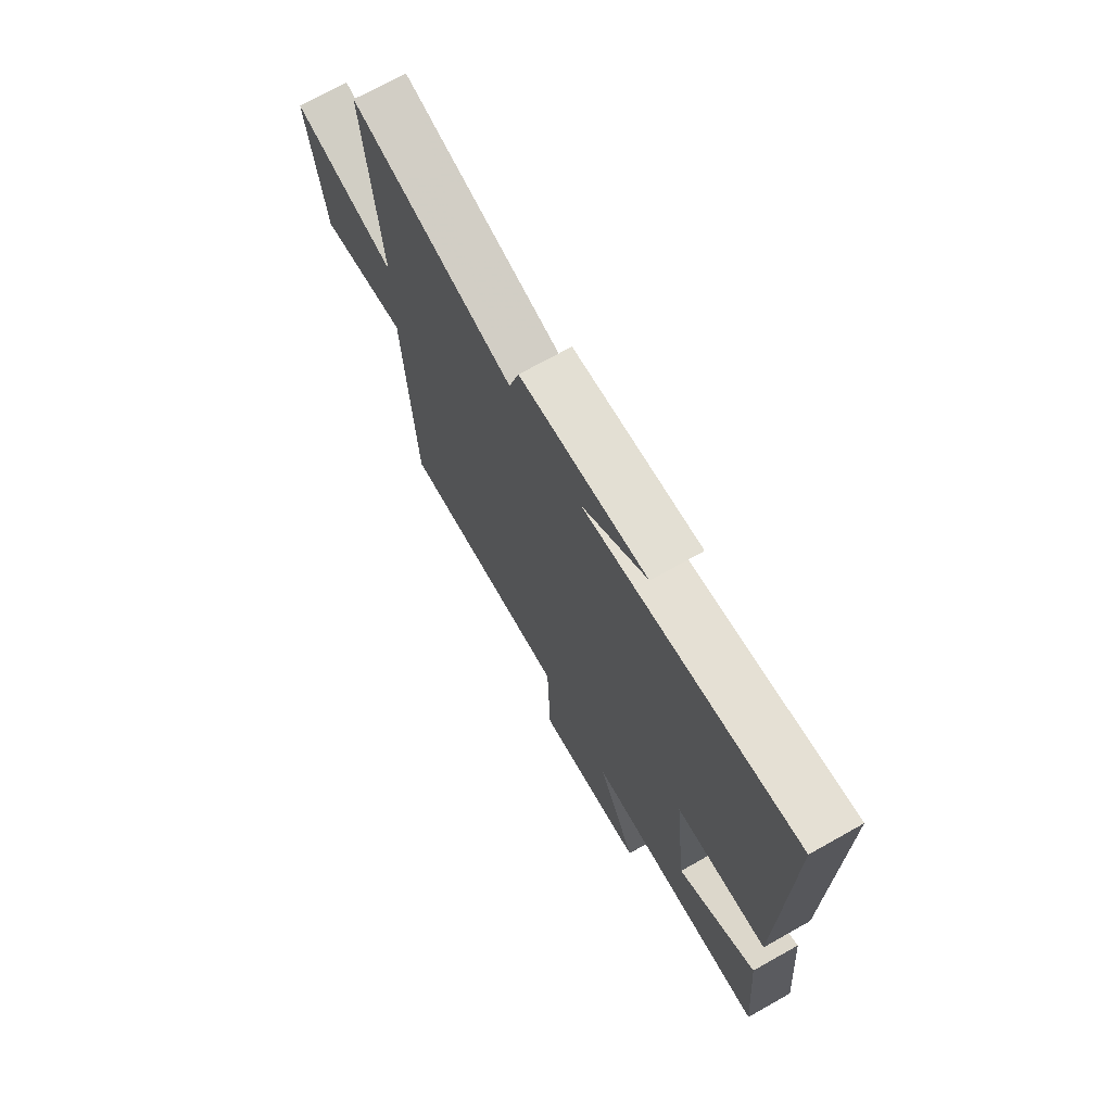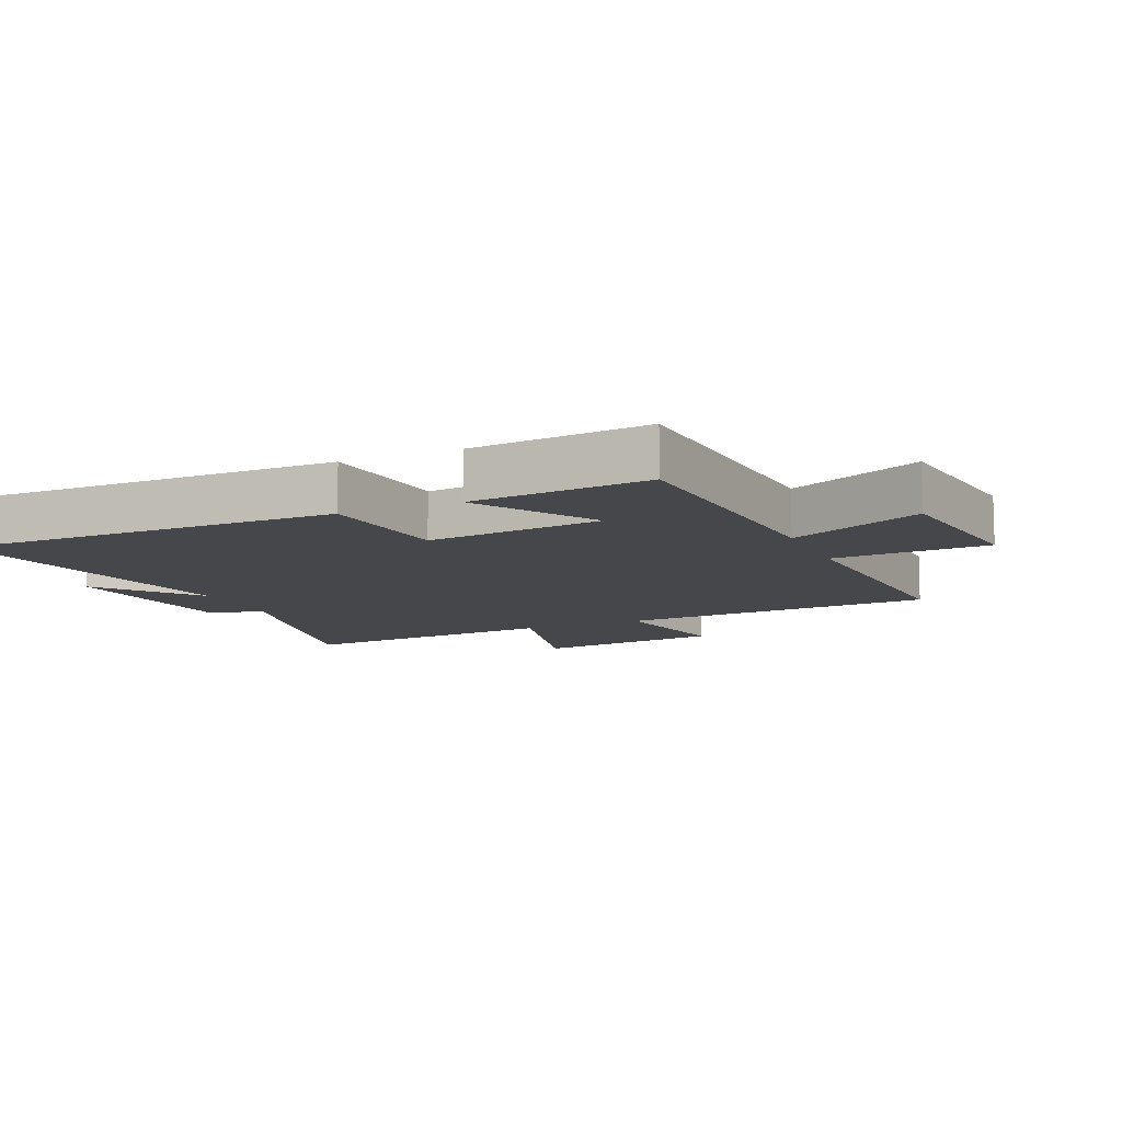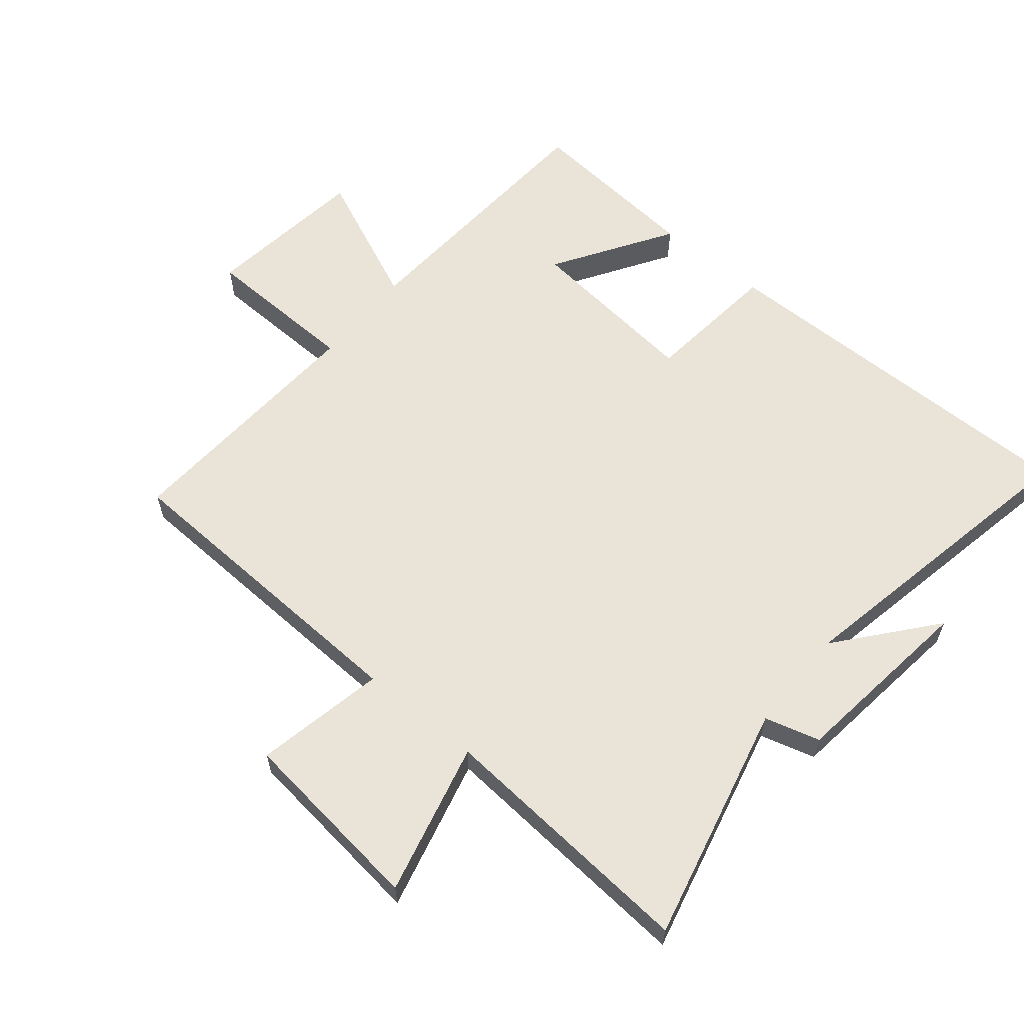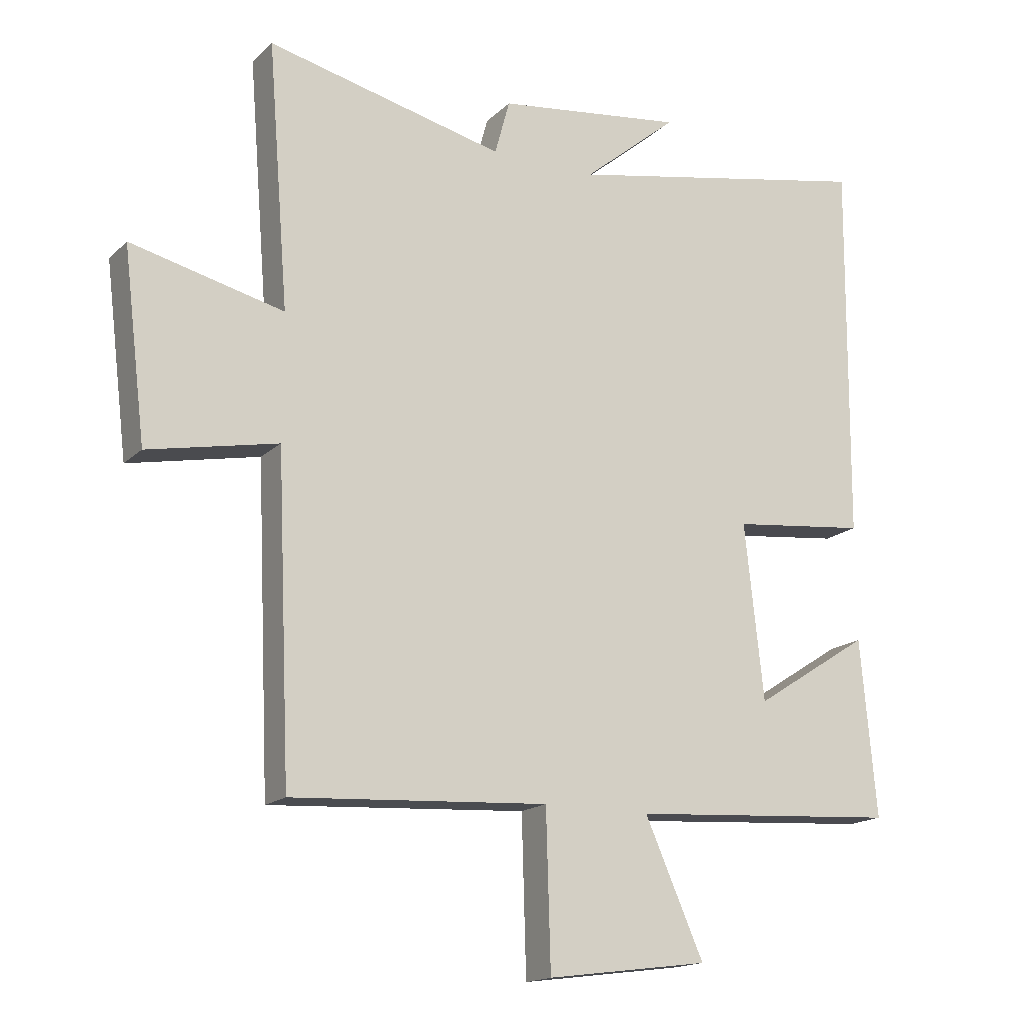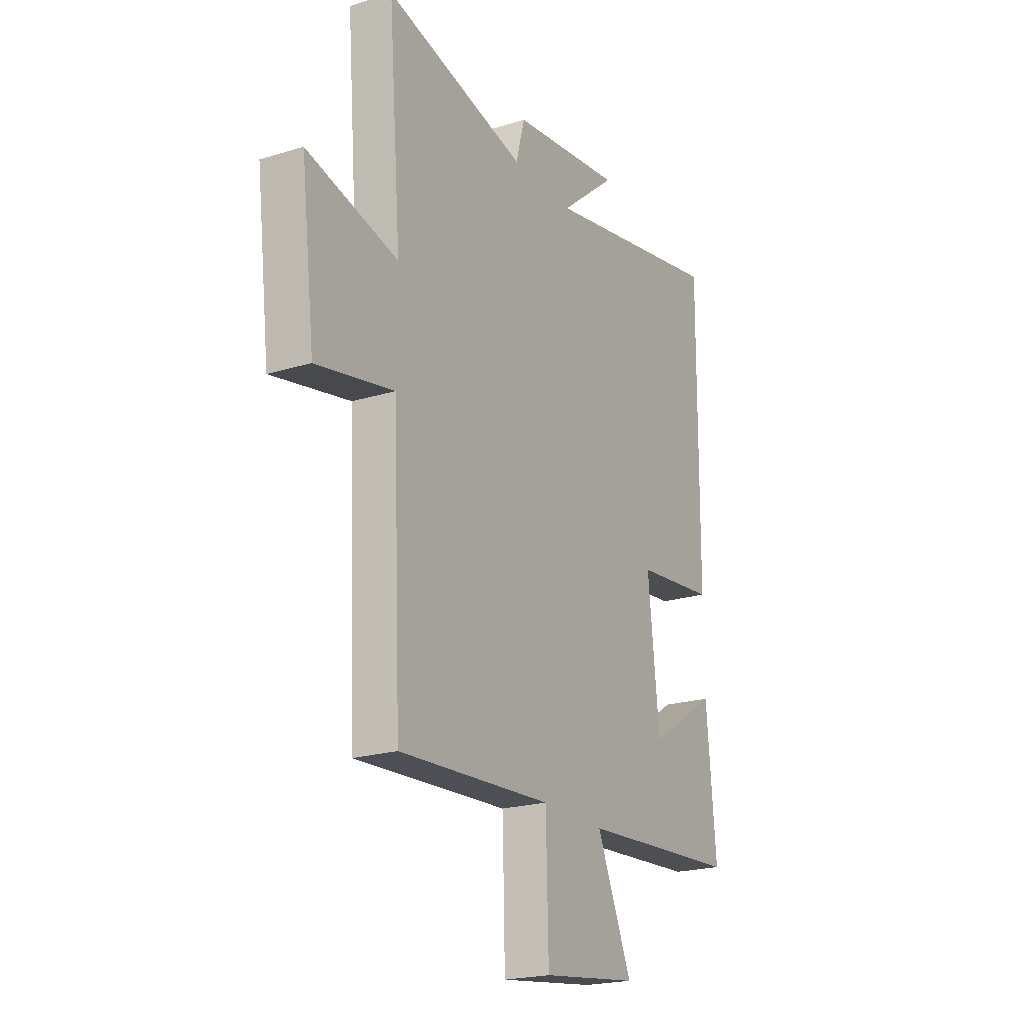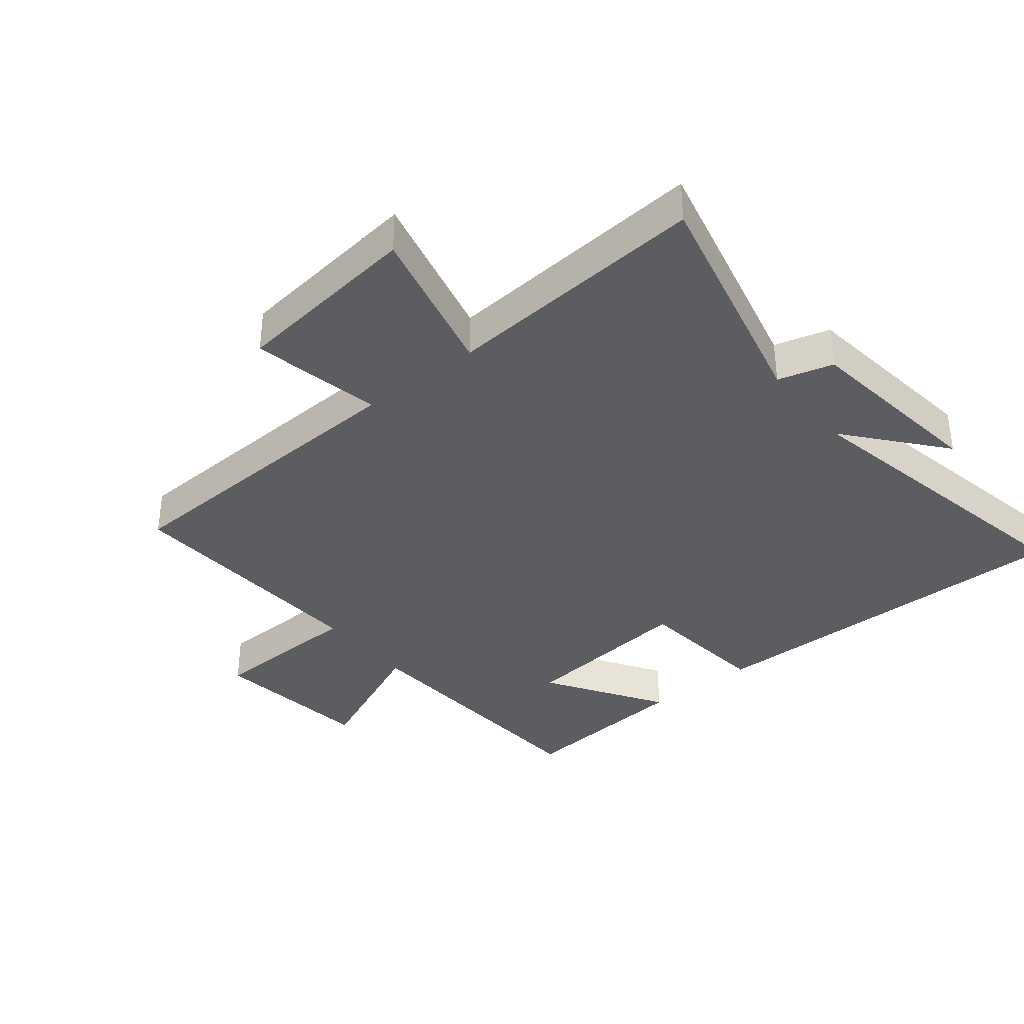
<metadata>
{"format":"obj","ext":"obj","renderer":"f3d","projection":"perspective","resolution":1024,"background":"white","views":[{"elev":71.8,"azim":60.7,"up":"+Z"},{"elev":-10.4,"azim":113.8,"up":"+Y"},{"elev":61.0,"azim":-50.6,"up":"+Y"},{"elev":-16.6,"azim":-29.4,"up":"+Z"},{"elev":-21.5,"azim":-61.3,"up":"+Z"},{"elev":-36.5,"azim":-51.3,"up":"+Y"}]}
</metadata>
<code>
v -0.533 0.07 0.588
v -0.157 0.07 0.5
v -0.133 0.07 0.587
v 0.163 0.07 0.625
v 0.013 0.07 0.5
v 0.505 0.07 0.597
v 0.5 0.07 -0.007
v 0.286 0.07 -0.031
v 0.316 0.07 -0.309
v 0.5 0.07 -0.191
v 0.525 0.07 -0.471
v 0.098 0.07 -0.5
v 0.191 0.07 -0.711
v -0.065 0.07 -0.745
v -0.072 0.07 -0.5
v -0.478 0.07 -0.525
v -0.5 0.07 -0.026
v -0.705 0.07 -0.068
v -0.741 0.07 0.23
v -0.5 0.07 0.172
v -0.533 0 0.588
v -0.157 0 0.5
v -0.133 0 0.587
v 0.163 0 0.625
v 0.013 0 0.5
v 0.505 0 0.597
v 0.5 0 -0.007
v 0.286 0 -0.031
v 0.316 0 -0.309
v 0.5 0 -0.191
v 0.525 0 -0.471
v 0.098 0 -0.5
v 0.191 0 -0.711
v -0.065 0 -0.745
v -0.072 0 -0.5
v -0.478 0 -0.525
v -0.5 0 -0.026
v -0.705 0 -0.068
v -0.741 0 0.23
v -0.5 0 0.172
f 17 18 19 20
f 15 16 17 20
f 15 20 1 2
f 12 13 14 15
f 9 10 11 12
f 15 2 3
f 12 15 3
f 9 12 3
f 8 9 3
f 5 6 7 8
f 3 4 5
f 3 5 8
f 40 39 38 37
f 40 37 36 35
f 22 21 40 35
f 35 34 33 32
f 32 31 30 29
f 23 22 35
f 23 35 32
f 23 32 29
f 23 29 28
f 28 27 26 25
f 25 24 23
f 28 25 23
f 1 21 22 2
f 2 22 23 3
f 3 23 24 4
f 4 24 25 5
f 5 25 26 6
f 6 26 27 7
f 7 27 28 8
f 8 28 29 9
f 9 29 30 10
f 10 30 31 11
f 11 31 32 12
f 12 32 33 13
f 13 33 34 14
f 14 34 35 15
f 15 35 36 16
f 16 36 37 17
f 17 37 38 18
f 18 38 39 19
f 19 39 40 20
f 20 40 21 1

</code>
